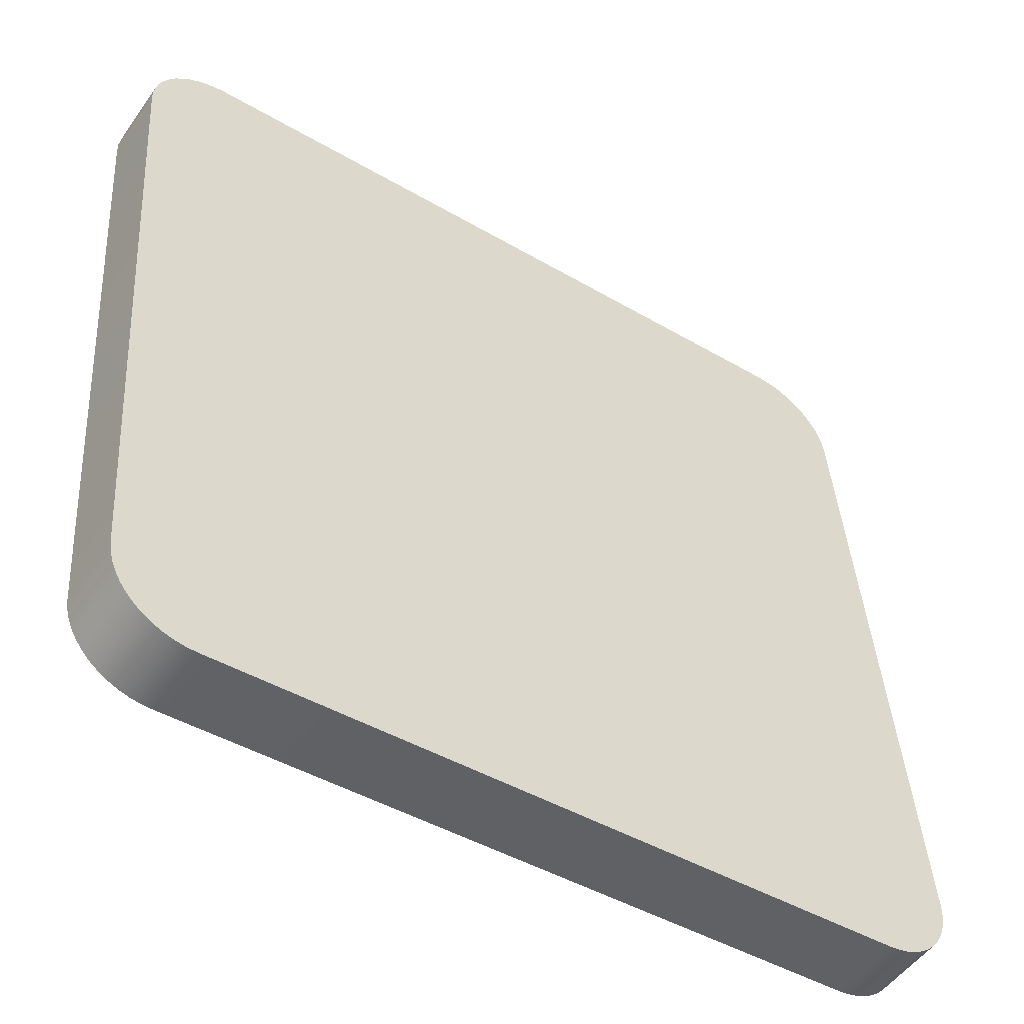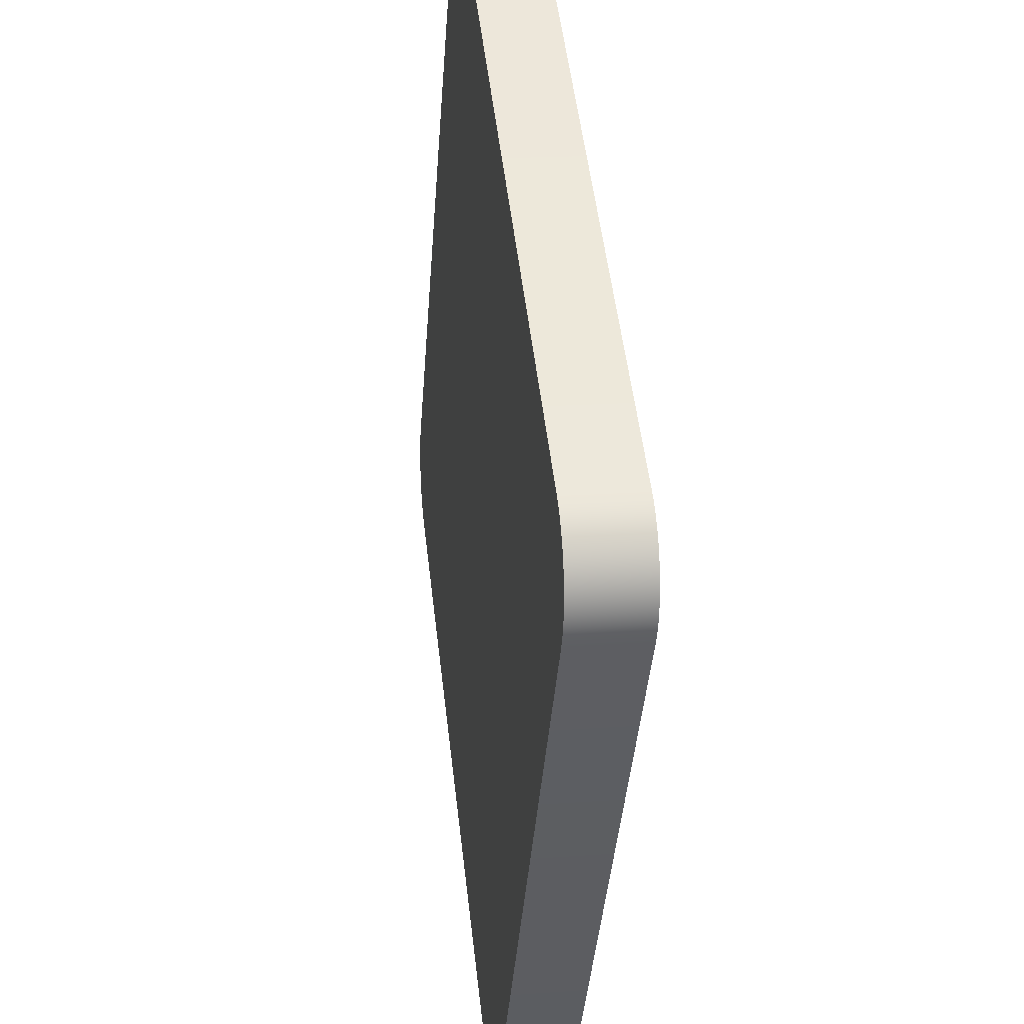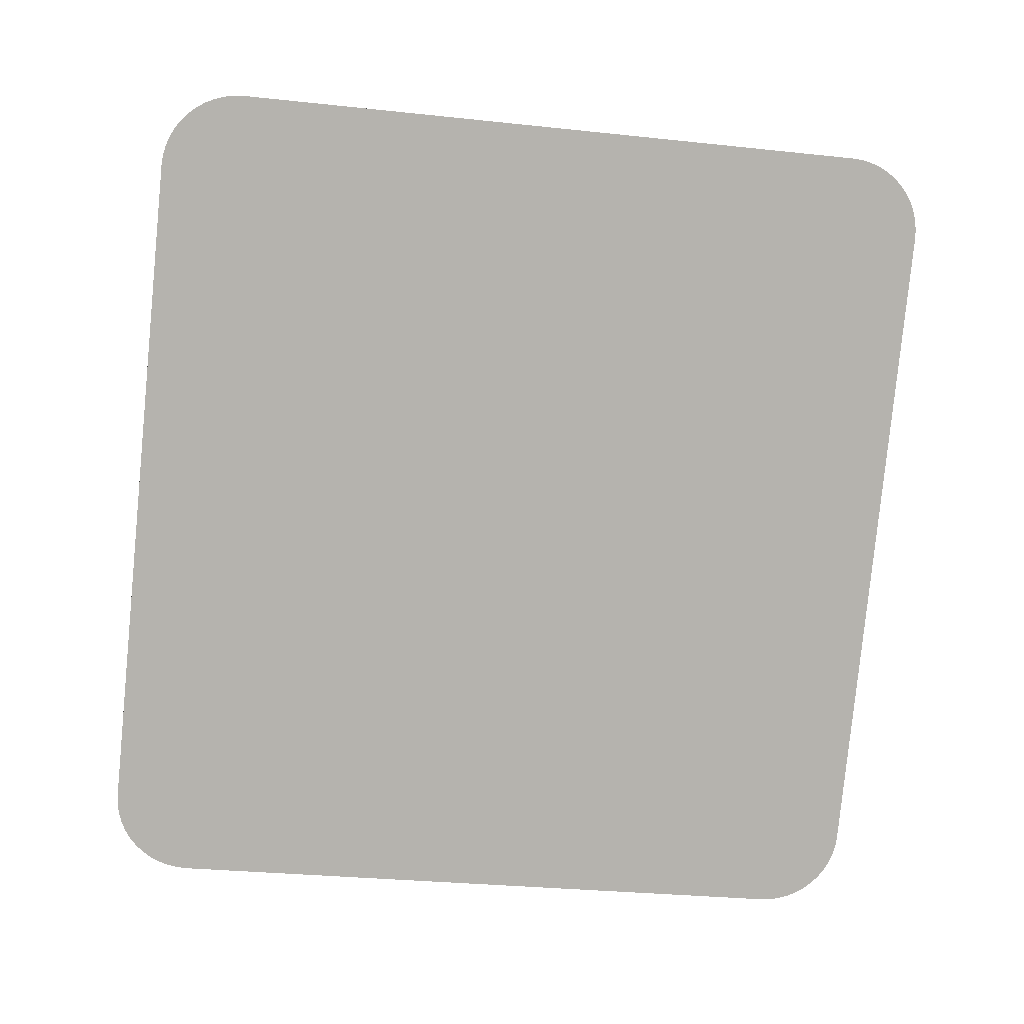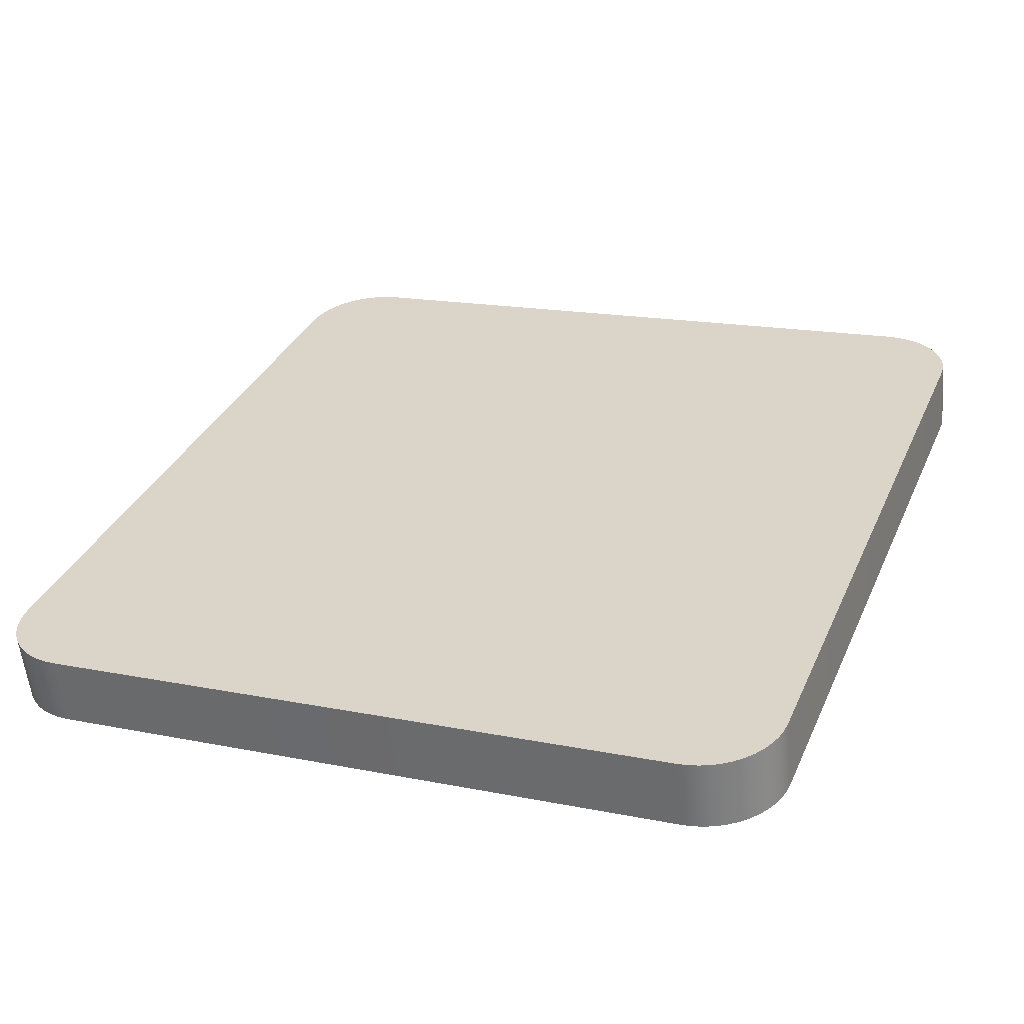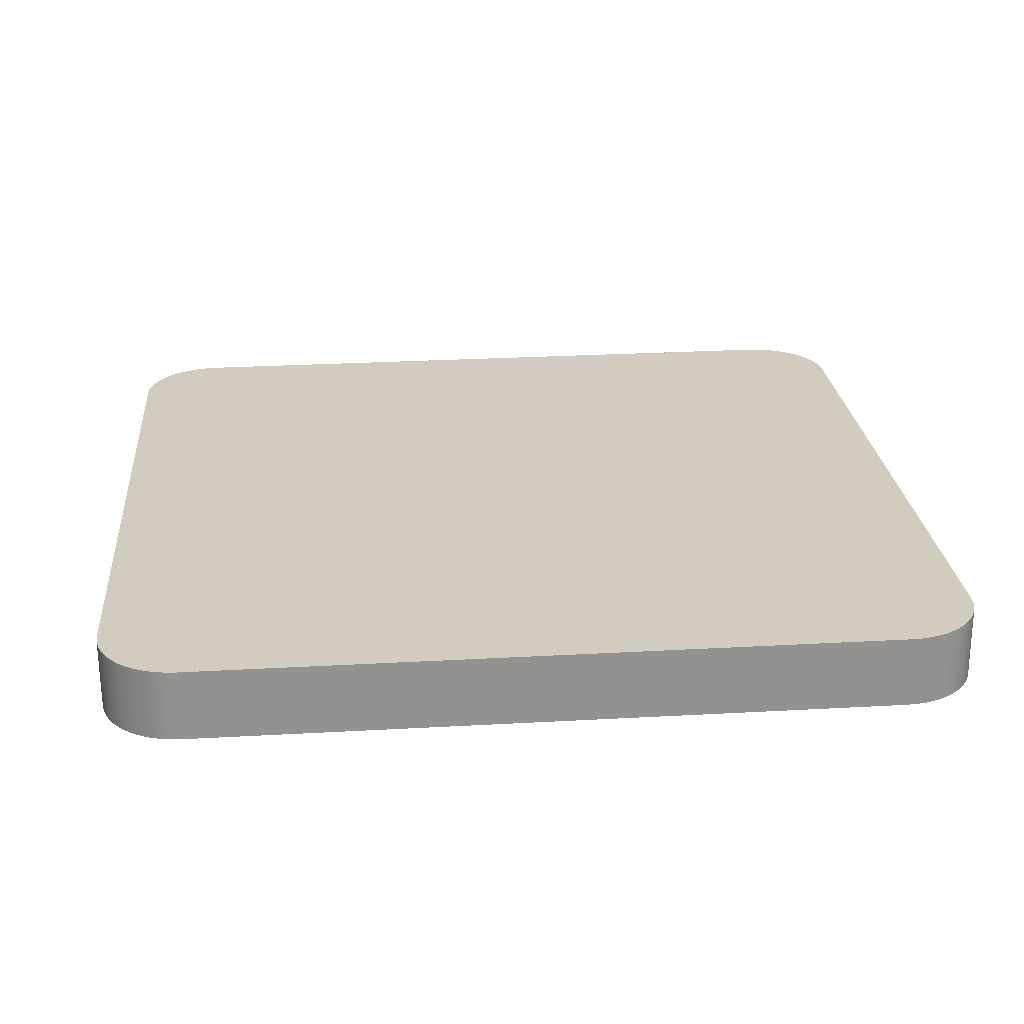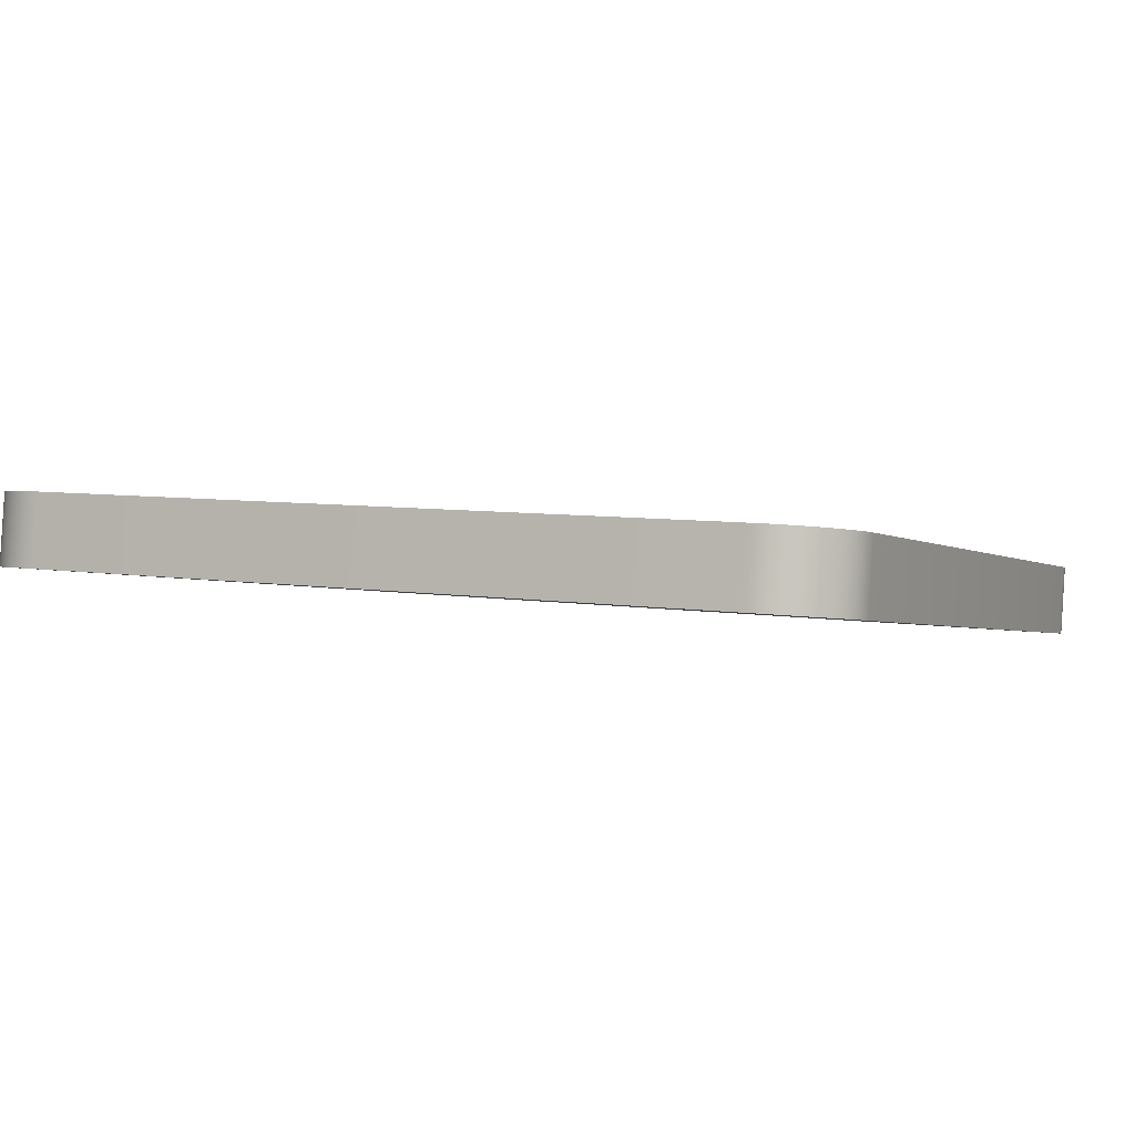
<metadata>
{"format":"obj","ext":"obj","renderer":"f3d","projection":"perspective","resolution":1024,"background":"white","views":[{"elev":-44.1,"azim":146.3,"up":"+Z"},{"elev":-39.4,"azim":86.8,"up":"+Z"},{"elev":-79.5,"azim":84.3,"up":"+Y"},{"elev":34.5,"azim":111.3,"up":"+Y"},{"elev":17.4,"azim":-4.9,"up":"+Y"},{"elev":4.6,"azim":-154.6,"up":"+Y"}]}
</metadata>
<code>
o mesh50/mesh50-geometry#mesh50-geometry
v 0.3061 -0.1952 0.0137
v 0.3068 -0.2032 0.01386
v 0.3063 -0.2031 0.01279
v 0.3067 -0.1953 0.01476
v 0.2127 -0.2046 0.01378
v 0.3056 -0.203 0.01181
v 0.2126 -0.1967 0.01468
v 0.3072 -0.2033 0.01498
v 0.2133 -0.2045 0.01271
v 0.2124 -0.2048 0.0149
v 0.3055 -0.1951 0.01271
v 0.2131 -0.1966 0.01362
v 0.2122 -0.1969 0.0158
v 0.307 -0.1955 0.01588
v 0.3047 -0.195 0.01182
v 0.2138 -0.1965 0.01263
v 0.2139 -0.2044 0.01173
v 0.3074 -0.2035 0.01614
v 0.212 -0.197 0.01697
v 0.3048 -0.2029 0.01091
v 0.2147 -0.2043 0.01084
v 0.3073 -0.1956 0.01705
v 0.2121 -0.2049 0.01606
v 0.3039 -0.2028 0.01013
v 0.2146 -0.1964 0.01174
v 0.3073 -0.1957 0.01823
v 0.3075 -0.2036 0.01733
v 0.2119 -0.1972 0.01815
v 0.2156 -0.2042 0.01006
v 0.3038 -0.195 0.01104
v 0.2121 -0.205 0.01724
v 0.2154 -0.1963 0.01096
v 0.303 -0.2028 0.009474
v 0.3075 -0.212 0.09081
v 0.2121 -0.2135 0.09073
v 0.212 -0.2056 0.09163
v 0.3074 -0.2041 0.09171
v 0.2164 -0.1962 0.0103
v 0.3028 -0.1949 0.01038
v 0.2165 -0.2041 0.009399
v 0.3019 -0.2027 0.008948
v 0.3075 -0.2122 0.09199
v 0.2122 -0.2136 0.09191
v 0.2121 -0.2057 0.09281
v 0.2175 -0.1961 0.00978
v 0.3018 -0.1948 0.009852
v 0.2176 -0.204 0.008876
v 0.3073 -0.2043 0.0929
v 0.3008 -0.2027 0.008566
v 0.3071 -0.2044 0.09406
v 0.2124 -0.2137 0.09307
v 0.2123 -0.2058 0.09398
v 0.2186 -0.196 0.0094
v 0.3007 -0.1948 0.00947
v 0.2187 -0.2039 0.008496
v 0.3072 -0.2123 0.09315
v 0.2996 -0.2027 0.008334
v 0.3067 -0.2046 0.09518
v 0.2127 -0.206 0.0951
v 0.3068 -0.2124 0.09428
v 0.2198 -0.196 0.00917
v 0.2995 -0.1948 0.009238
v 0.2199 -0.2039 0.008266
v 0.2128 -0.2138 0.0942
v 0.2985 -0.2027 0.008256
v 0.221 -0.2039 0.008189
v 0.3063 -0.2126 0.09534
v 0.2132 -0.2061 0.09616
v 0.2133 -0.214 0.09526
v 0.2209 -0.196 0.009093
v 0.2983 -0.1948 0.009159
v 0.3062 -0.2047 0.09624
v 0.3057 -0.2127 0.09632
v 0.2139 -0.2062 0.09715
v 0.3056 -0.2048 0.09723
v 0.214 -0.2141 0.09624
v 0.3048 -0.2049 0.09812
v 0.2148 -0.2142 0.09714
v 0.2146 -0.2063 0.09804
v 0.3049 -0.2128 0.09721
v 0.3039 -0.205 0.0989
v 0.2156 -0.2142 0.09792
v 0.304 -0.2129 0.09799
v 0.2155 -0.2064 0.09882
v 0.303 -0.213 0.09865
v 0.3029 -0.2051 0.09956
v 0.2166 -0.2143 0.09858
v 0.2165 -0.2064 0.09948
v 0.3019 -0.2052 0.1001
v 0.2177 -0.2143 0.0991
v 0.302 -0.2131 0.09918
v 0.2176 -0.2065 0.1
v 0.3009 -0.2131 0.09956
v 0.2187 -0.2065 0.1004
v 0.3007 -0.2053 0.1005
v 0.2188 -0.2144 0.09949
v 0.2997 -0.2132 0.09979
v 0.2996 -0.2053 0.1007
v 0.22 -0.2144 0.09972
v 0.2198 -0.2065 0.1006
v 0.2984 -0.2053 0.1008
v 0.221 -0.2065 0.1007
v 0.2985 -0.2132 0.09986
v 0.2211 -0.2144 0.0998
f 1 2 3
f 2 1 4
f 3 2 1
f 4 1 2
f 5 3 2
f 2 3 5
f 6 1 3
f 3 1 6
f 1 7 4
f 4 7 1
f 4 8 2
f 2 8 4
f 9 3 5
f 5 3 9
f 5 2 10
f 10 2 5
f 1 6 11
f 11 6 1
f 9 6 3
f 3 6 9
f 1 12 7
f 7 12 1
f 4 7 13
f 13 7 4
f 8 4 14
f 14 4 8
f 10 2 8
f 8 2 10
f 7 9 5
f 5 9 7
f 13 5 10
f 10 5 13
f 6 15 11
f 11 15 6
f 11 16 1
f 1 16 11
f 17 6 9
f 9 6 17
f 1 16 12
f 12 16 1
f 9 7 12
f 12 7 9
f 5 13 7
f 7 13 5
f 4 13 14
f 14 13 4
f 14 18 8
f 8 18 14
f 10 8 18
f 18 8 10
f 10 19 13
f 13 19 10
f 15 6 20
f 20 6 15
f 15 16 11
f 11 16 15
f 21 6 17
f 17 6 21
f 9 16 17
f 17 16 9
f 16 9 12
f 12 9 16
f 14 13 19
f 19 13 14
f 18 14 22
f 22 14 18
f 10 18 23
f 23 18 10
f 19 10 23
f 23 10 19
f 21 20 6
f 6 20 21
f 24 15 20
f 20 15 24
f 15 25 16
f 16 25 15
f 16 21 17
f 17 21 16
f 14 19 22
f 22 19 14
f 26 18 22
f 22 18 26
f 23 18 27
f 27 18 23
f 23 28 19
f 19 28 23
f 29 20 21
f 21 20 29
f 15 24 30
f 30 24 15
f 29 24 20
f 20 24 29
f 30 25 15
f 15 25 30
f 21 16 25
f 25 16 21
f 22 19 26
f 26 19 22
f 18 26 27
f 27 26 18
f 23 27 31
f 31 27 23
f 28 23 31
f 31 23 28
f 26 19 28
f 28 19 26
f 21 32 29
f 29 32 21
f 33 30 24
f 24 30 33
f 29 33 24
f 24 33 29
f 30 32 25
f 25 32 30
f 32 21 25
f 25 21 32
f 26 34 27
f 27 34 26
f 31 27 35
f 35 27 31
f 31 36 28
f 28 36 31
f 26 28 37
f 37 28 26
f 38 29 32
f 32 29 38
f 30 33 39
f 39 33 30
f 40 33 29
f 29 33 40
f 39 32 30
f 30 32 39
f 34 26 37
f 37 26 34
f 35 27 34
f 34 27 35
f 36 31 35
f 35 31 36
f 37 28 36
f 36 28 37
f 29 38 40
f 40 38 29
f 39 38 32
f 32 38 39
f 41 39 33
f 33 39 41
f 40 41 33
f 33 41 40
f 37 42 34
f 34 42 37
f 35 34 43
f 43 34 35
f 35 44 36
f 36 44 35
f 37 36 44
f 44 36 37
f 45 40 38
f 38 40 45
f 46 38 39
f 39 38 46
f 39 41 46
f 46 41 39
f 47 41 40
f 40 41 47
f 42 37 48
f 48 37 42
f 43 34 42
f 42 34 43
f 44 35 43
f 43 35 44
f 37 44 48
f 48 44 37
f 40 45 47
f 47 45 40
f 46 45 38
f 38 45 46
f 49 46 41
f 41 46 49
f 47 49 41
f 41 49 47
f 50 42 48
f 48 42 50
f 43 42 51
f 51 42 43
f 43 52 44
f 44 52 43
f 48 44 52
f 52 44 48
f 53 47 45
f 45 47 53
f 54 45 46
f 46 45 54
f 46 49 54
f 54 49 46
f 55 49 47
f 47 49 55
f 42 50 56
f 56 50 42
f 48 52 50
f 50 52 48
f 51 42 56
f 56 42 51
f 52 43 51
f 51 43 52
f 47 53 55
f 55 53 47
f 54 53 45
f 45 53 54
f 57 54 49
f 49 54 57
f 55 57 49
f 49 57 55
f 58 56 50
f 50 56 58
f 50 52 59
f 59 52 50
f 51 56 60
f 60 56 51
f 51 59 52
f 52 59 51
f 61 55 53
f 53 55 61
f 54 61 53
f 53 61 54
f 54 57 62
f 62 57 54
f 63 57 55
f 55 57 63
f 56 58 60
f 60 58 56
f 50 59 58
f 58 59 50
f 51 60 64
f 64 60 51
f 59 51 64
f 64 51 59
f 55 61 63
f 63 61 55
f 62 61 54
f 54 61 62
f 65 62 57
f 57 62 65
f 66 57 63
f 63 57 66
f 58 67 60
f 60 67 58
f 58 59 68
f 68 59 58
f 64 60 67
f 67 60 64
f 69 59 64
f 64 59 69
f 70 63 61
f 61 63 70
f 62 70 61
f 61 70 62
f 62 65 71
f 71 65 62
f 57 66 65
f 65 66 57
f 63 70 66
f 66 70 63
f 67 58 72
f 72 58 67
f 59 69 68
f 68 69 59
f 58 68 72
f 72 68 58
f 64 67 69
f 69 67 64
f 70 62 71
f 71 62 70
f 66 71 65
f 65 71 66
f 71 66 70
f 70 66 71
f 72 73 67
f 67 73 72
f 69 74 68
f 68 74 69
f 72 68 75
f 75 68 72
f 69 67 73
f 73 67 69
f 73 72 75
f 75 72 73
f 74 69 76
f 76 69 74
f 75 68 74
f 74 68 75
f 69 73 76
f 76 73 69
f 77 73 75
f 75 73 77
f 78 74 76
f 76 74 78
f 75 74 79
f 79 74 75
f 76 73 80
f 80 73 76
f 73 77 80
f 80 77 73
f 75 79 77
f 77 79 75
f 74 78 79
f 79 78 74
f 76 80 78
f 78 80 76
f 81 80 77
f 77 80 81
f 77 79 81
f 81 79 77
f 82 79 78
f 78 79 82
f 78 80 83
f 83 80 78
f 80 81 83
f 83 81 80
f 81 79 84
f 84 79 81
f 79 82 84
f 84 82 79
f 78 83 82
f 82 83 78
f 81 85 83
f 83 85 81
f 81 84 86
f 86 84 81
f 87 84 82
f 82 84 87
f 82 83 85
f 85 83 82
f 85 81 86
f 86 81 85
f 86 84 88
f 88 84 86
f 84 87 88
f 88 87 84
f 82 85 87
f 87 85 82
f 89 85 86
f 86 85 89
f 86 88 89
f 89 88 86
f 90 88 87
f 87 88 90
f 87 85 91
f 91 85 87
f 85 89 91
f 91 89 85
f 89 88 92
f 92 88 89
f 88 90 92
f 92 90 88
f 87 91 90
f 90 91 87
f 89 93 91
f 91 93 89
f 89 92 94
f 94 92 89
f 90 94 92
f 92 94 90
f 90 91 93
f 93 91 90
f 93 89 95
f 95 89 93
f 89 94 95
f 95 94 89
f 94 90 96
f 96 90 94
f 90 93 96
f 96 93 90
f 95 97 93
f 93 97 95
f 95 94 98
f 98 94 95
f 99 94 96
f 96 94 99
f 96 93 97
f 97 93 96
f 97 95 98
f 98 95 97
f 98 94 100
f 100 94 98
f 94 99 100
f 100 99 94
f 96 97 99
f 99 97 96
f 101 97 98
f 98 97 101
f 98 100 102
f 102 100 98
f 99 102 100
f 100 102 99
f 99 97 103
f 103 97 99
f 97 101 103
f 103 101 97
f 98 102 101
f 101 102 98
f 102 99 104
f 104 99 102
f 99 103 104
f 104 103 99
f 101 104 103
f 103 104 101
f 104 101 102
f 102 101 104

</code>
